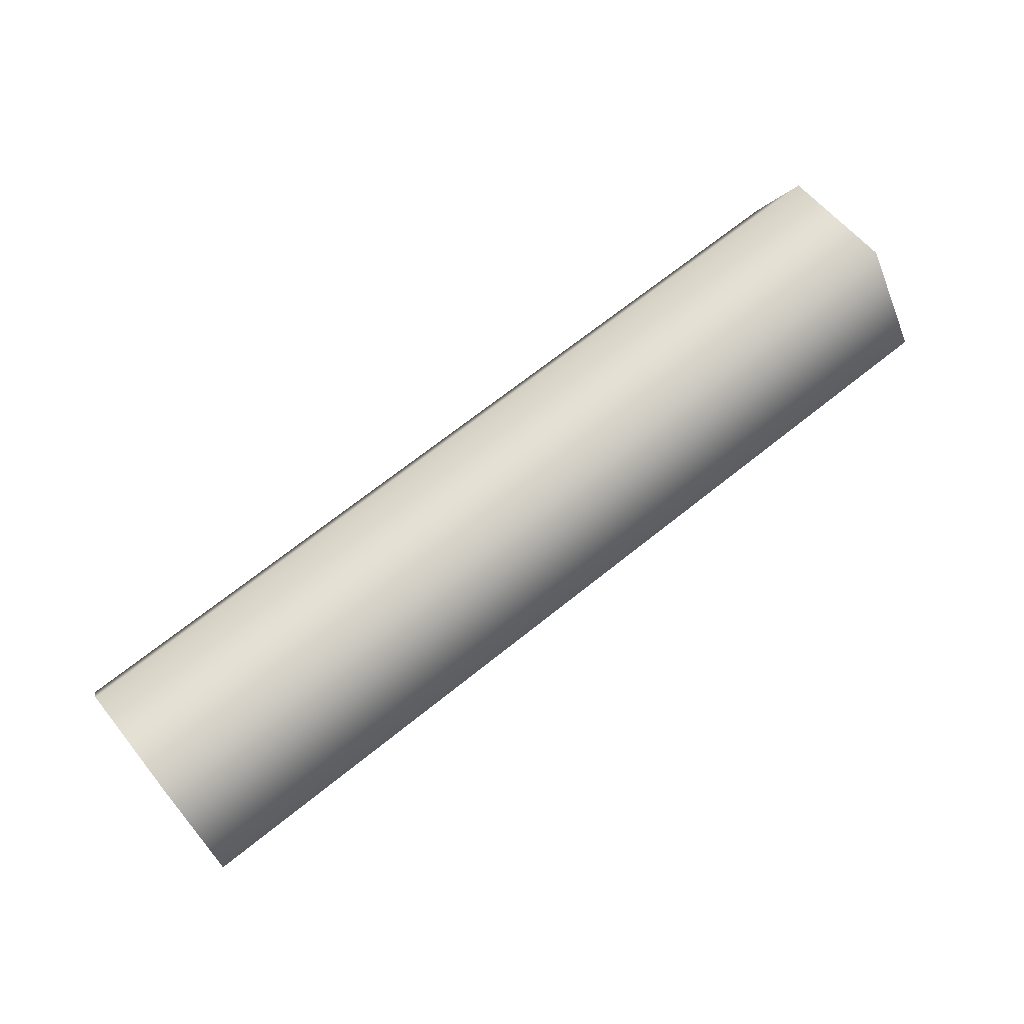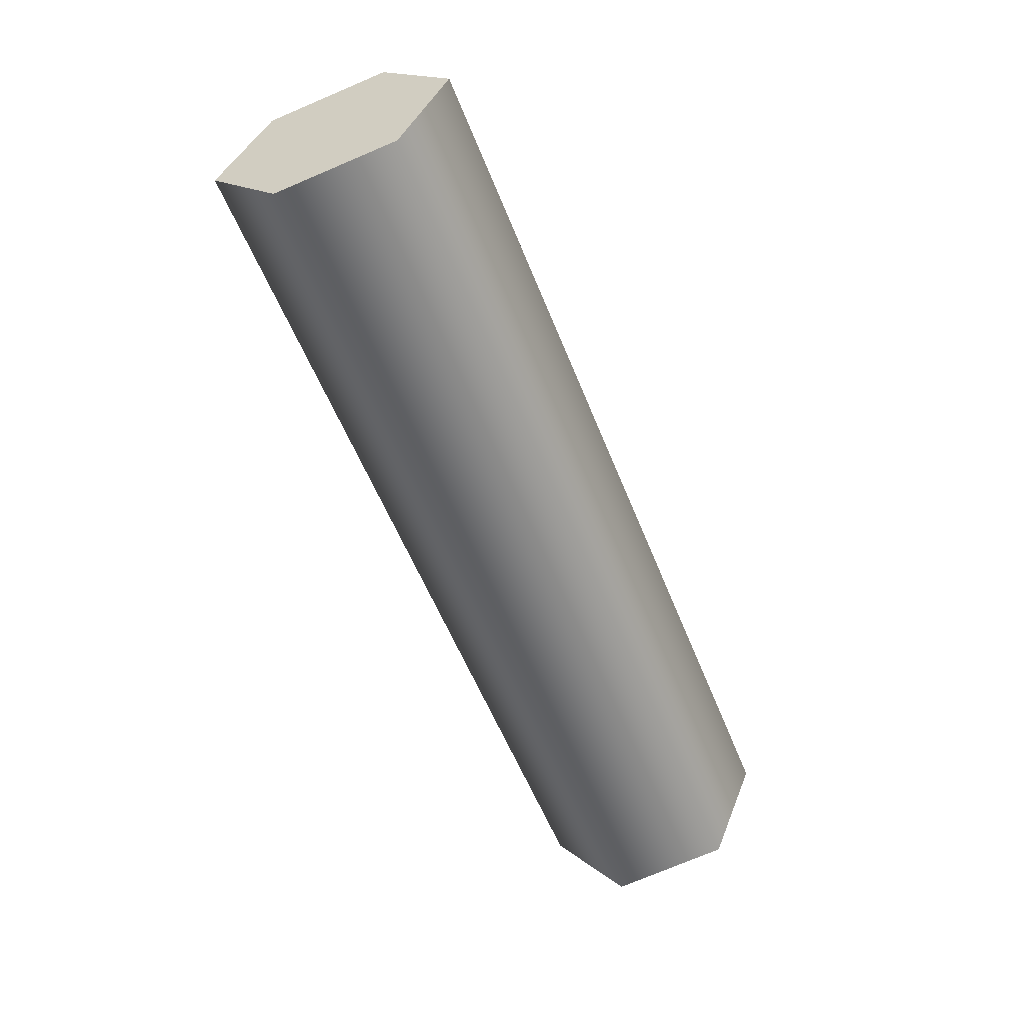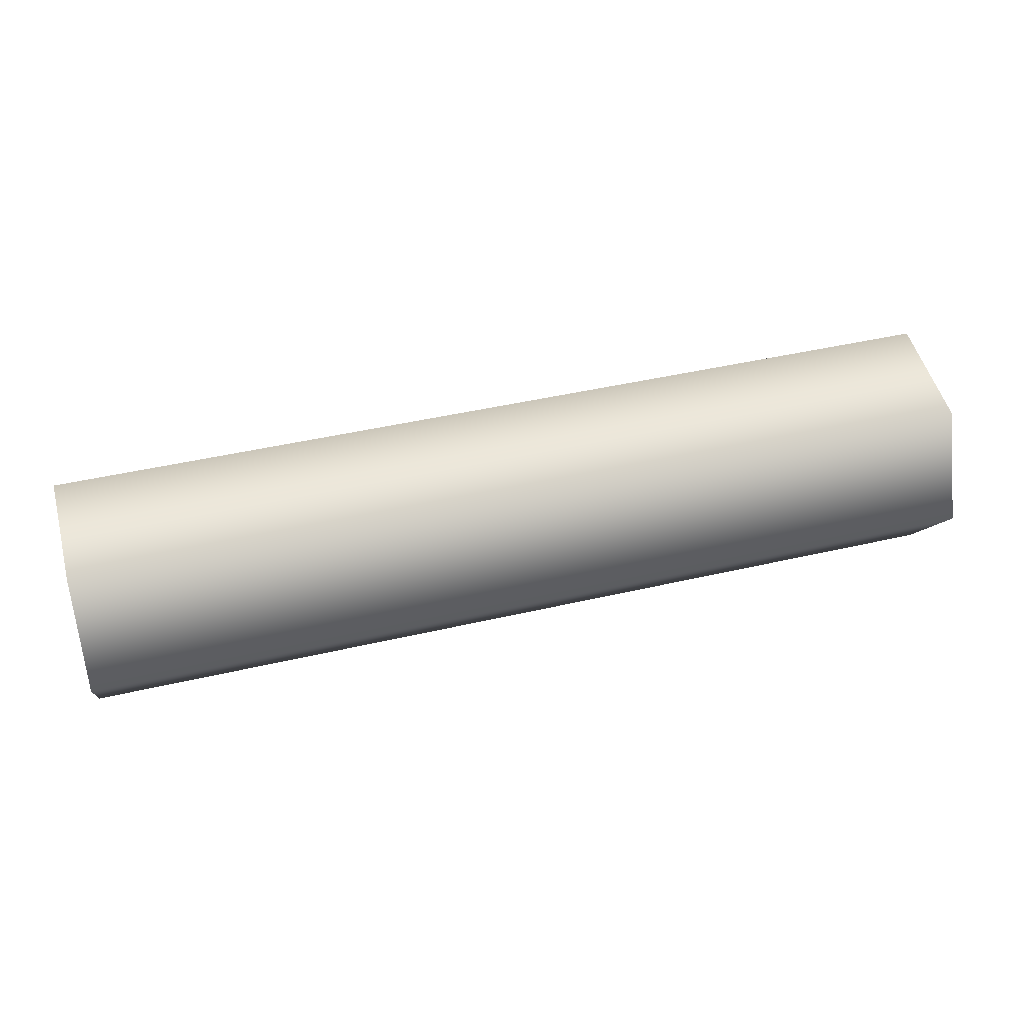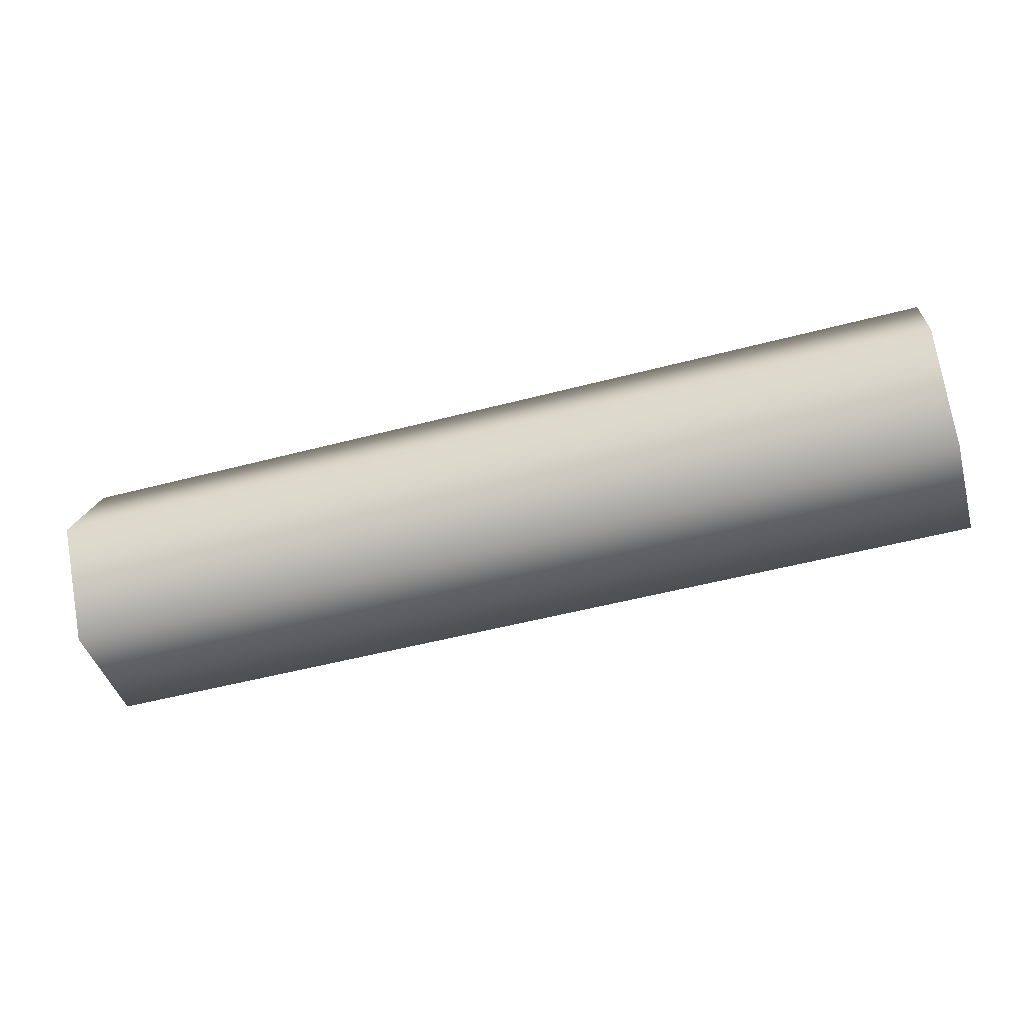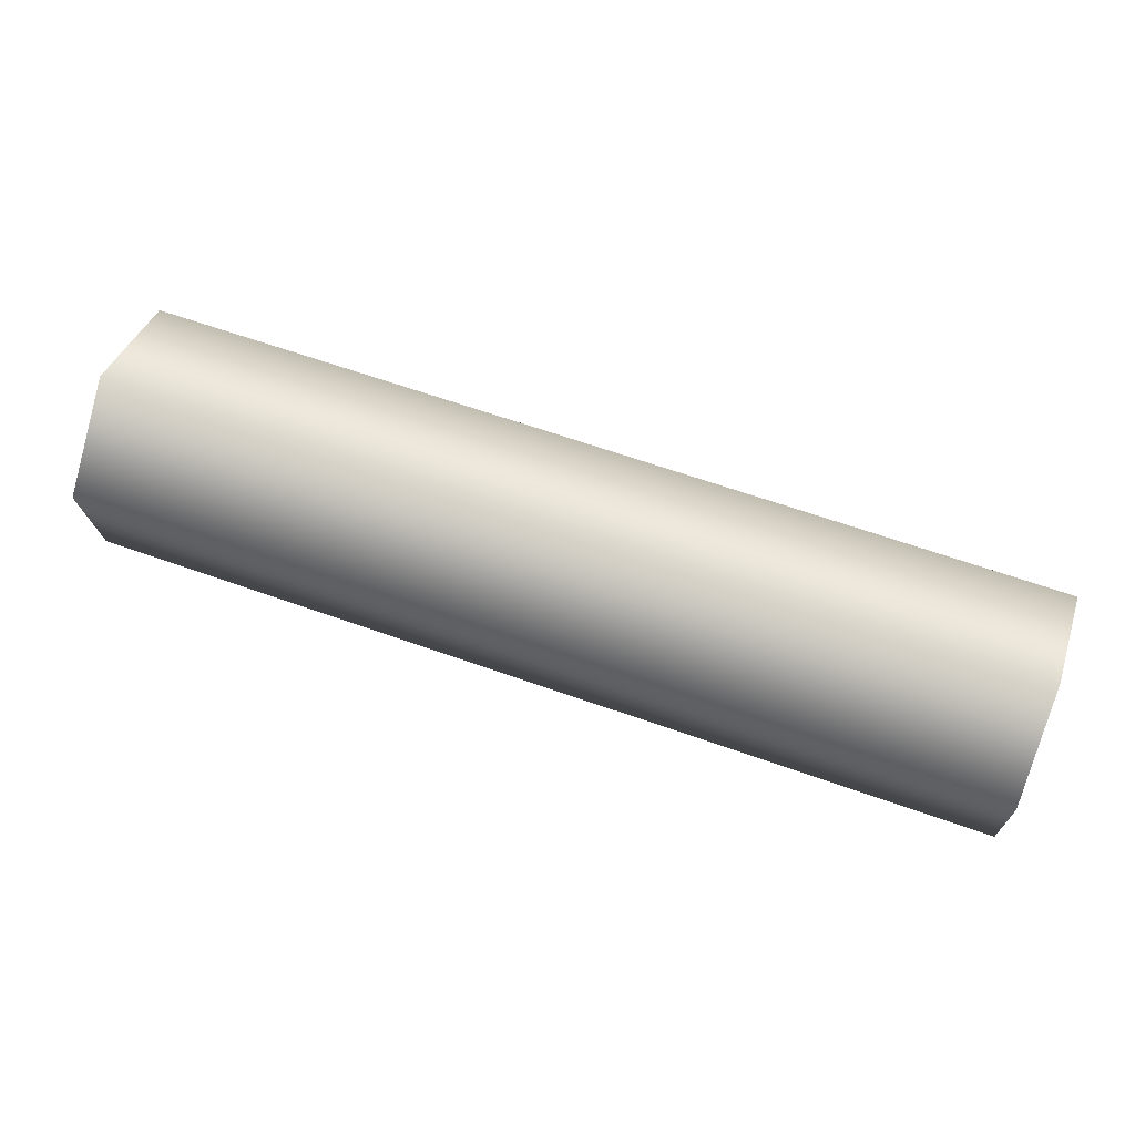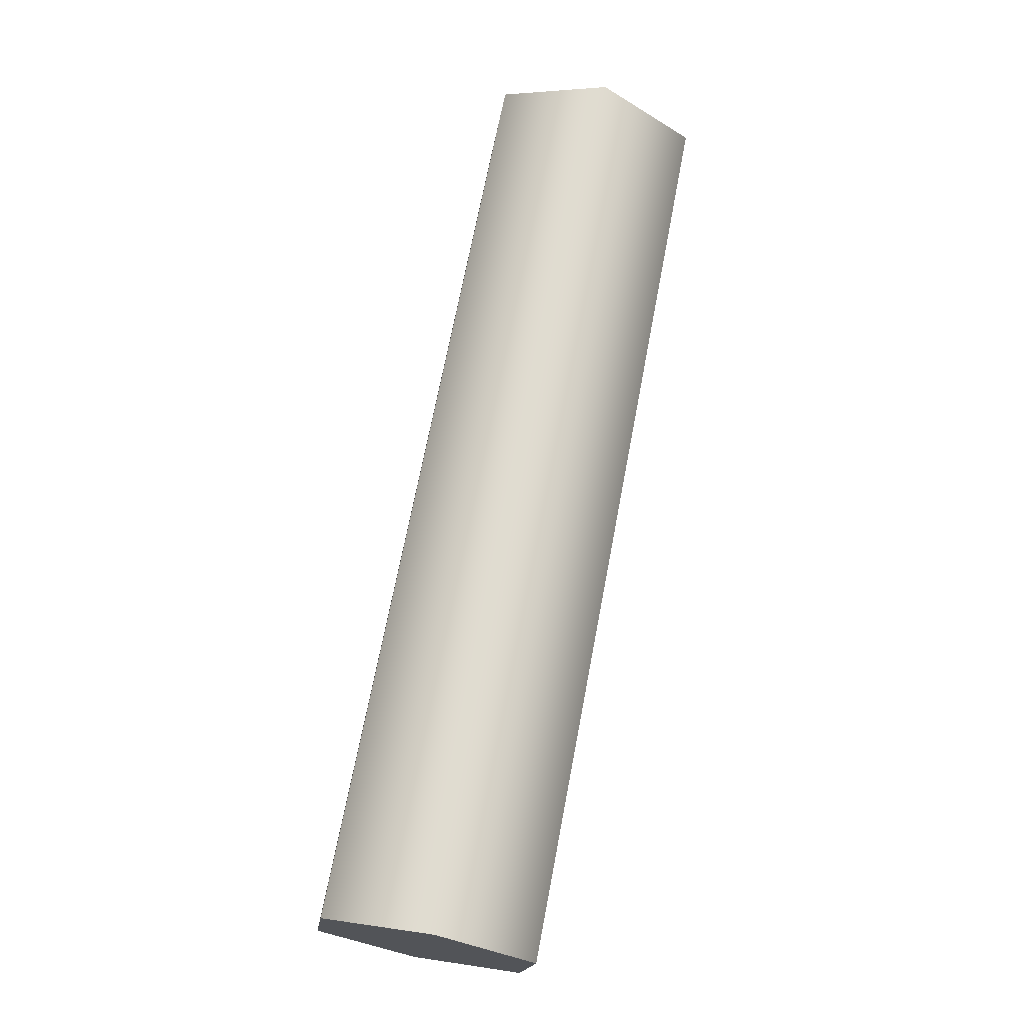
<metadata>
{"format":"obj","ext":"obj","renderer":"f3d","projection":"perspective","resolution":1024,"background":"white","views":[{"elev":68.5,"azim":-38.8,"up":"+Z"},{"elev":-56.8,"azim":-68.4,"up":"+Z"},{"elev":44.1,"azim":164.7,"up":"+Z"},{"elev":-51.2,"azim":-164.0,"up":"+Z"},{"elev":63.7,"azim":-160.2,"up":"+Y"},{"elev":69.8,"azim":100.8,"up":"+Y"}]}
</metadata>
<code>
g MotoShassi_06
v 0.3825 0.05865 0.07533
v 0.3825 -0.1014 0.009041
v 0.3825 -0.0405 0.08838
v 0.3825 0.03604 -0.09639
v 0.3825 -0.0631 -0.08334
v 0.3825 0.09692 -0.01706
v 0.3825 -0.0405 0.08838
v -0.3825 0.05865 0.07533
v 0.3825 0.05865 0.07533
v -0.3825 -0.0405 0.08838
v 0.3825 0.09692 -0.01706
v -0.3825 0.09692 -0.01706
v 0.3825 0.03604 -0.09639
v -0.3825 0.03604 -0.09639
v 0.3825 -0.0631 -0.08334
v -0.3825 -0.0631 -0.08334
v 0.3825 -0.1014 0.009041
v -0.3825 -0.1014 0.009041
v -0.3825 -0.1014 0.009041
v 0.3825 -0.1014 0.009041
v -0.3825 -0.1014 0.009041
v -0.3825 0.05865 0.07533
v -0.3825 -0.0405 0.08838
v -0.3825 0.03604 -0.09639
v -0.3825 0.09692 -0.01706
v -0.3825 -0.0631 -0.08334
g MotoShassi_06_0
f 3 2 1
f 5 4 2
f 2 4 1
f 4 6 1
f 9 8 7
f 10 7 8
f 9 11 8
f 12 8 11
f 11 13 12
f 14 12 13
f 13 15 14
f 16 14 15
f 15 17 16
f 18 16 17
f 20 7 19
f 10 19 7
f 23 22 21
f 25 24 22
f 22 24 21
f 24 26 21

</code>
